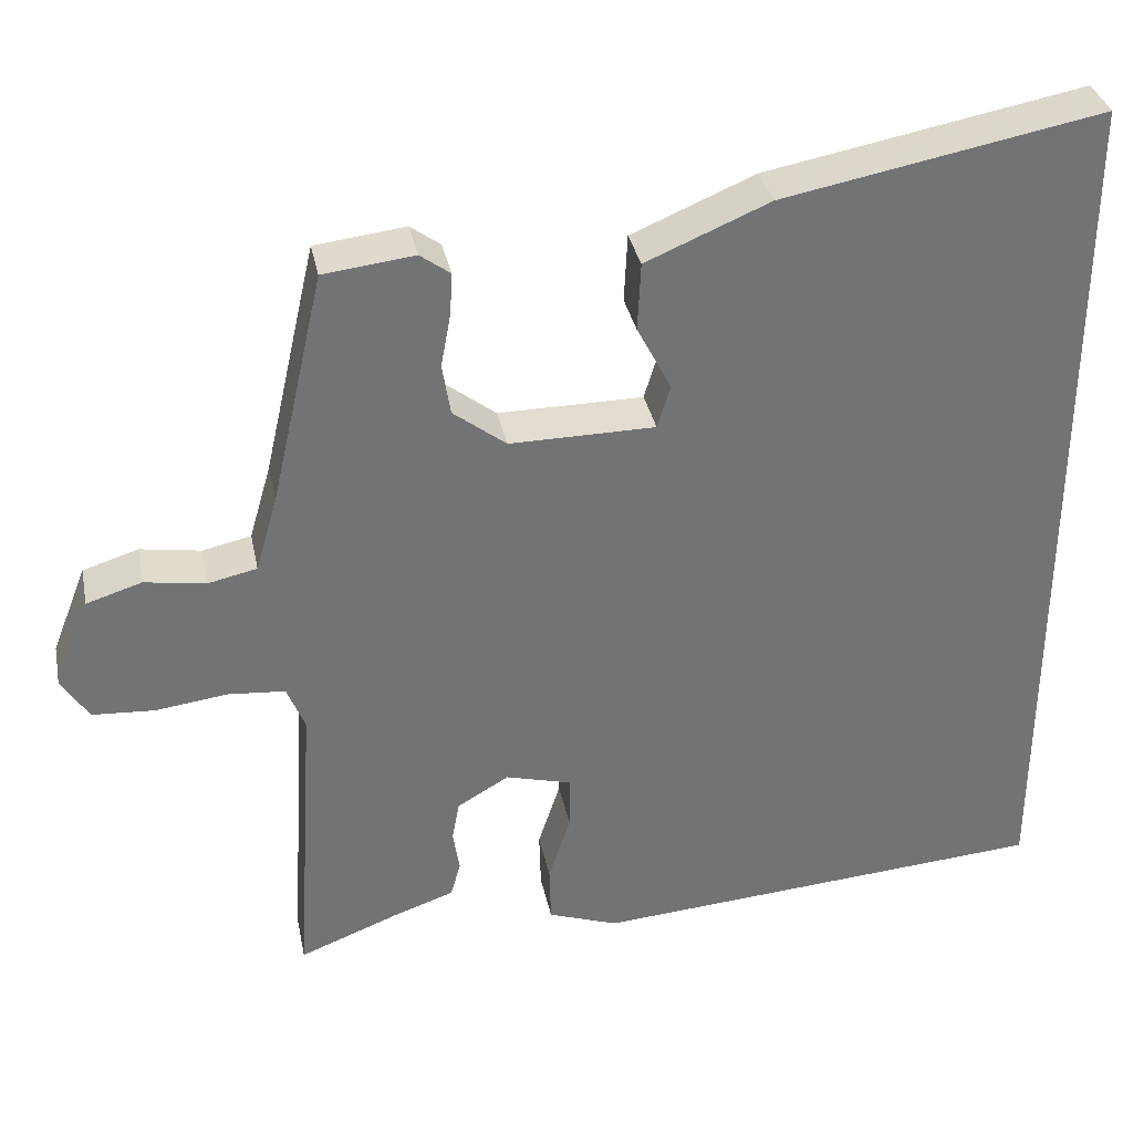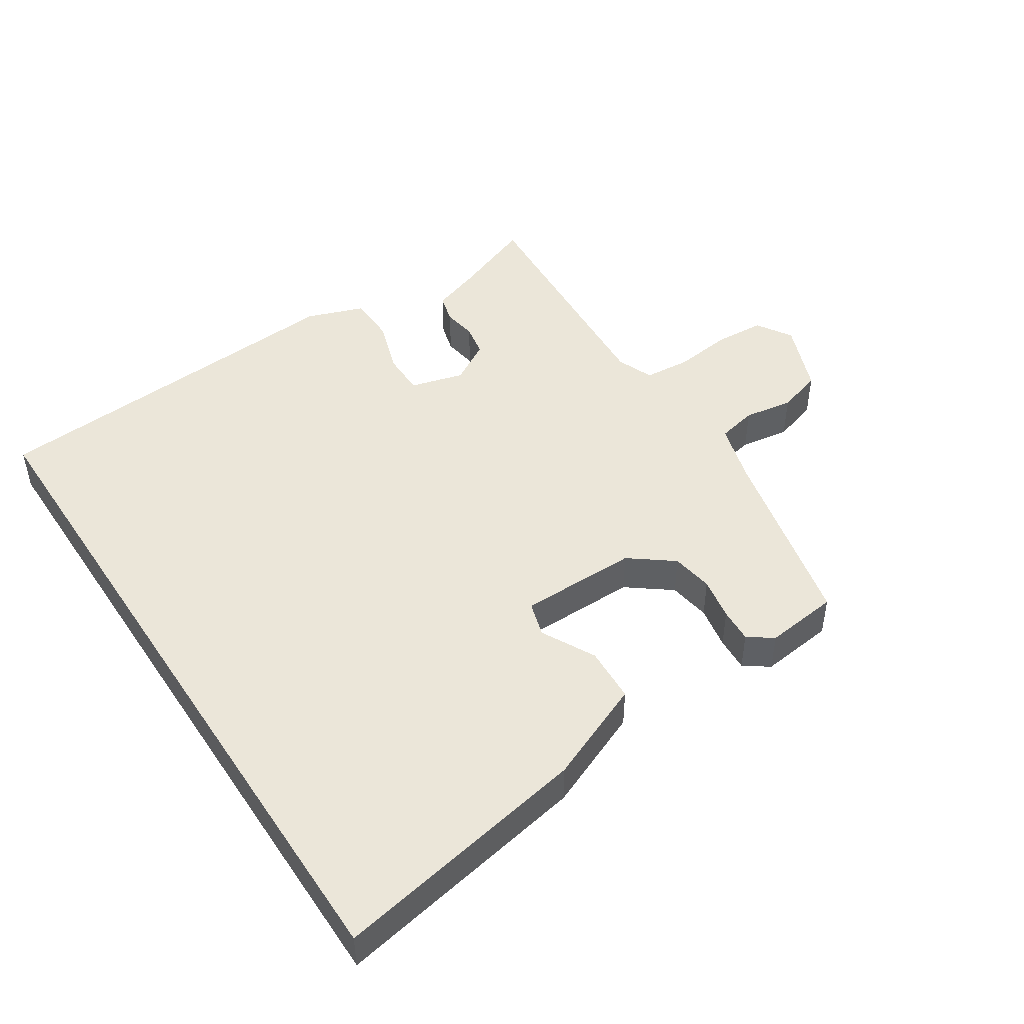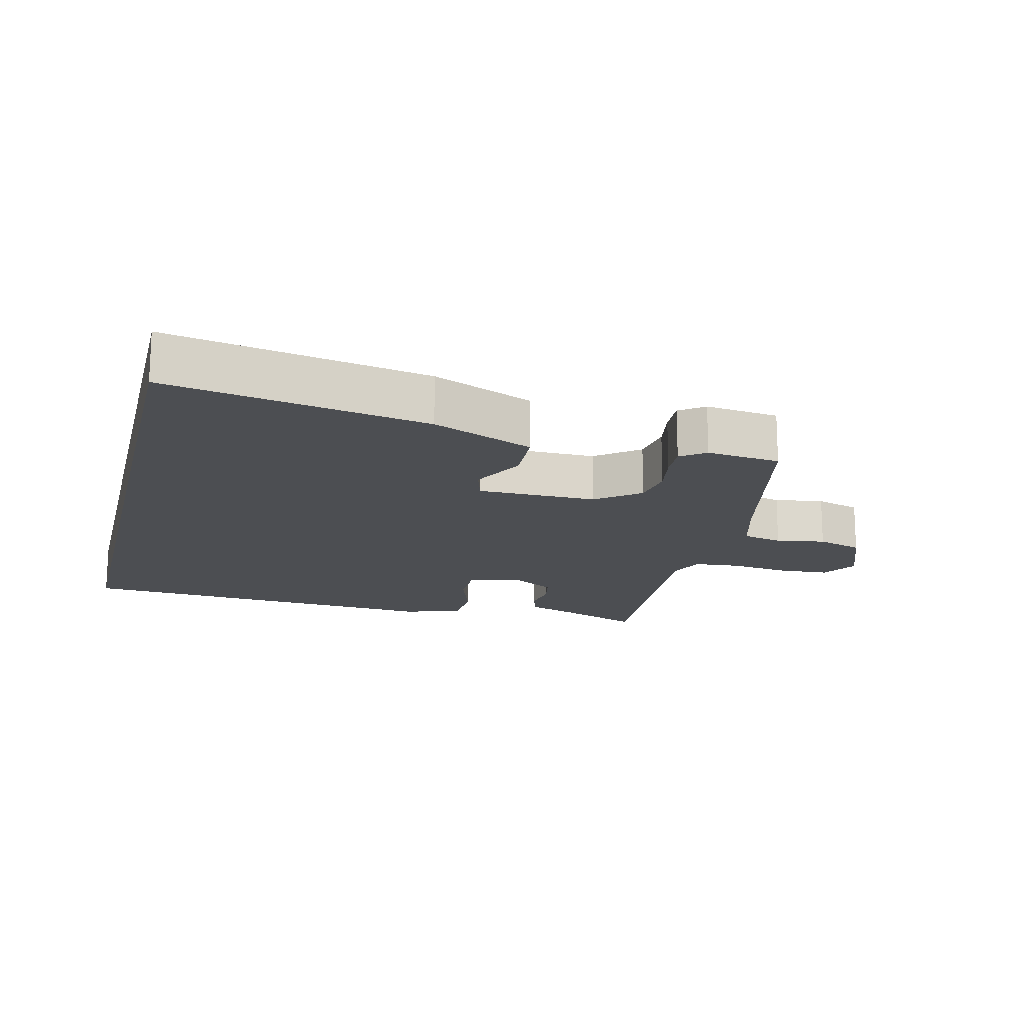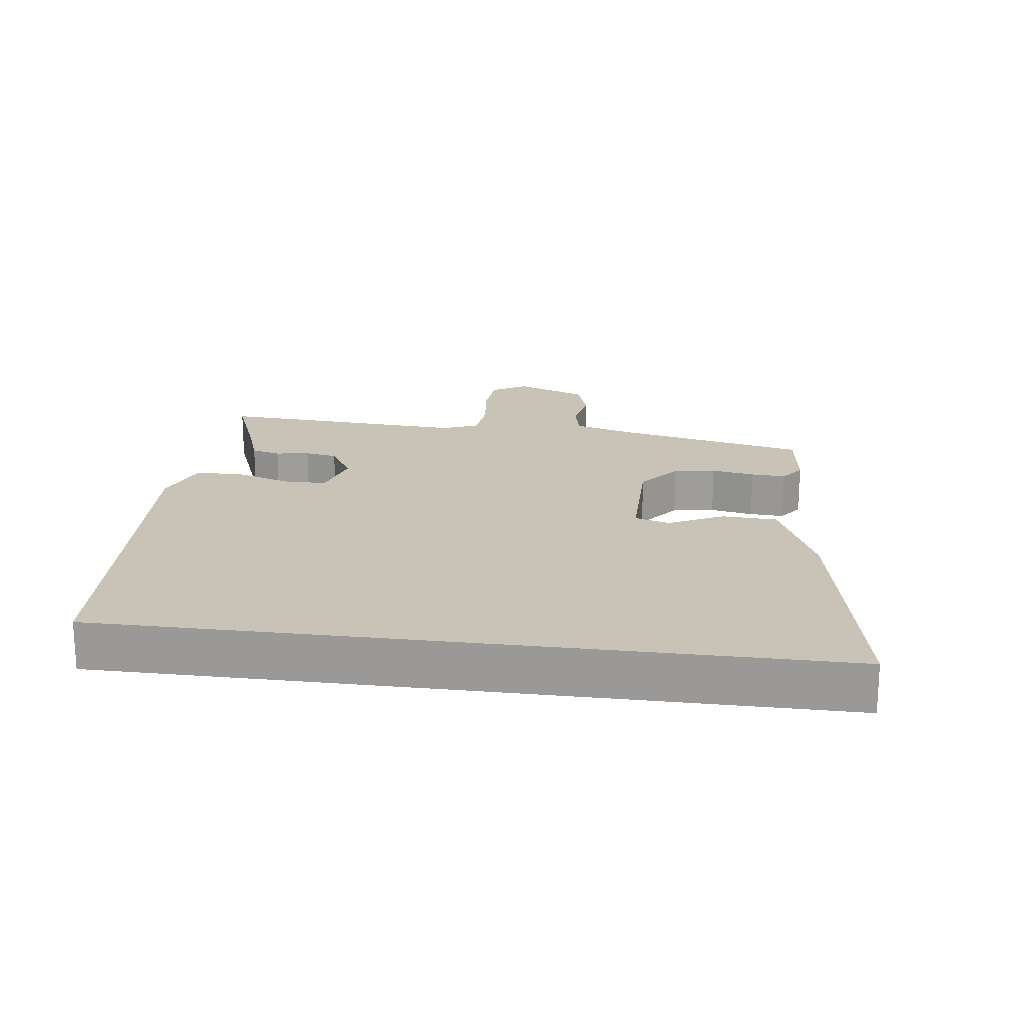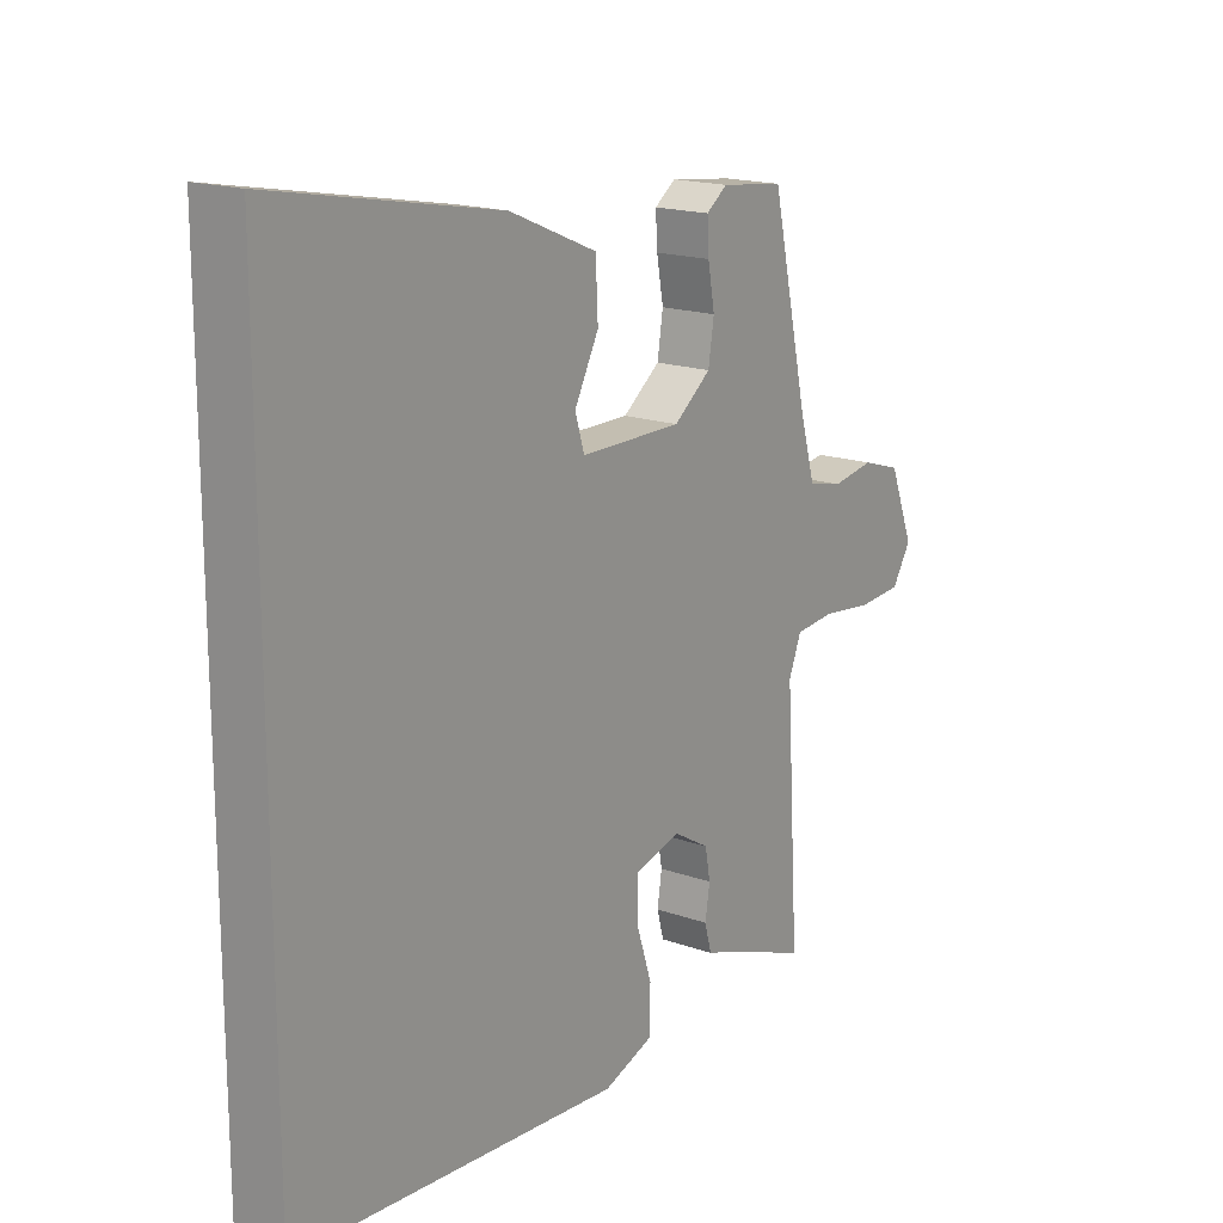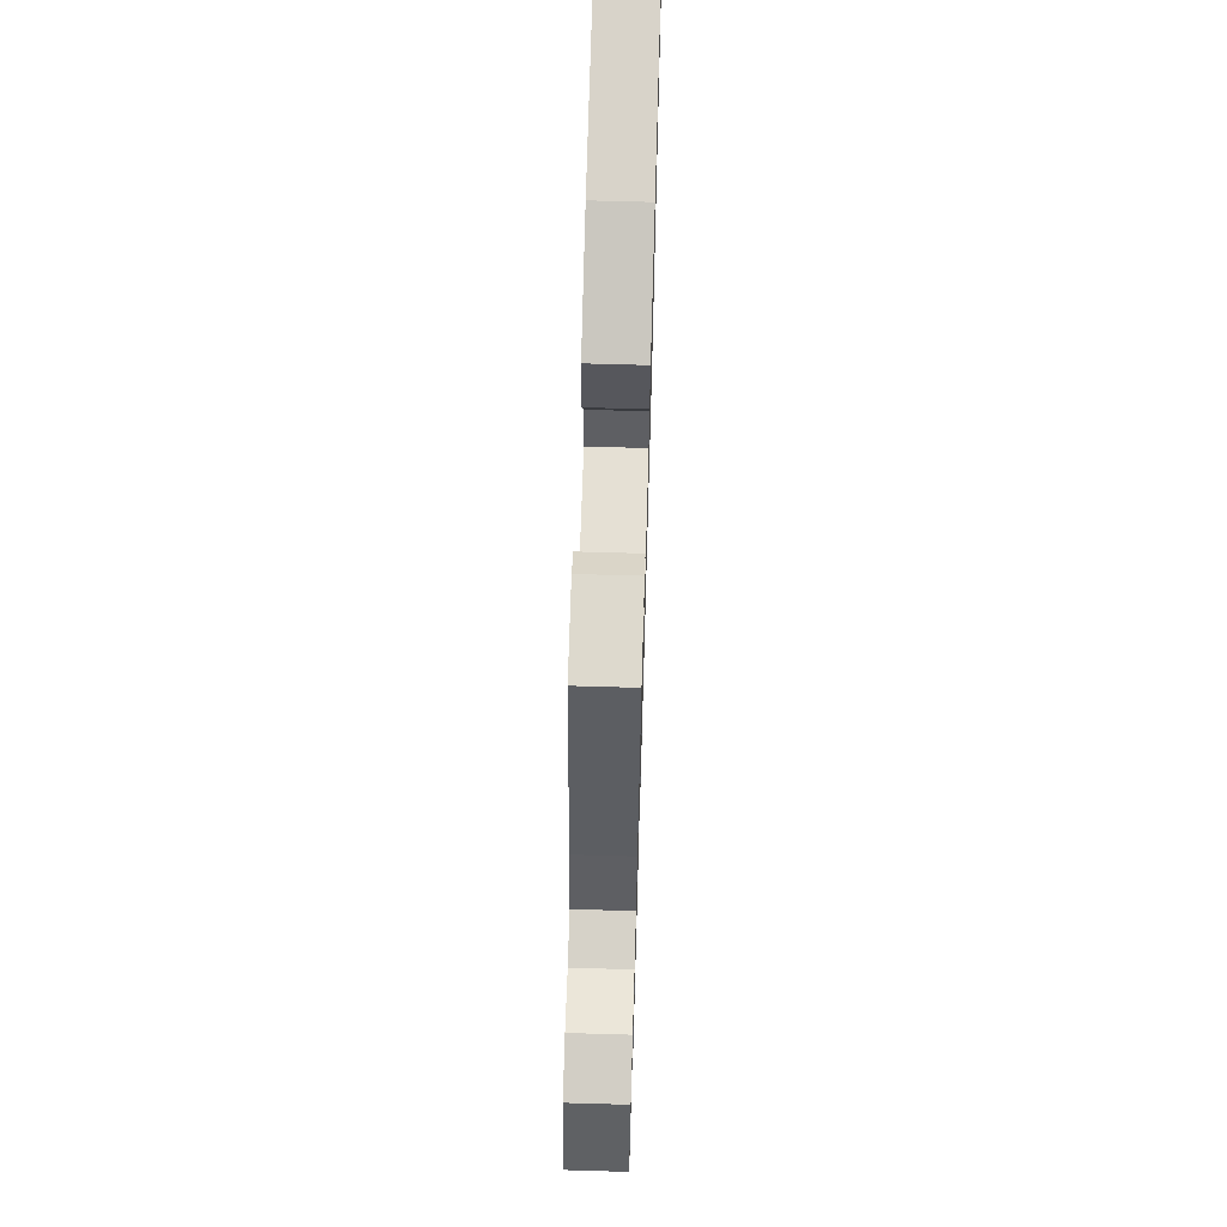
<metadata>
{"format":"obj","ext":"obj","renderer":"f3d","projection":"perspective","resolution":1024,"background":"white","views":[{"elev":34.6,"azim":168.5,"up":"+Z"},{"elev":47.1,"azim":-33.2,"up":"+Y"},{"elev":-16.8,"azim":-13.9,"up":"+Y"},{"elev":19.5,"azim":-82.5,"up":"+Y"},{"elev":17.4,"azim":-54.9,"up":"+Z"},{"elev":65.2,"azim":91.7,"up":"+Z"}]}
</metadata>
<code>
v -0.5 0.07 0.607
v -0.109 0.07 0.534
v 0.043 0.07 0.47
v 0.047 0.07 0.386
v 0.005 0.07 0.305
v 0.021 0.07 0.252
v 0.199 0.07 0.251
v 0.264 0.07 0.301
v 0.274 0.07 0.364
v 0.262 0.07 0.429
v 0.259 0.07 0.481
v 0.296 0.07 0.508
v 0.407 0.07 0.495
v 0.472 0.07 0.209
v 0.499 0.07 0.116
v 0.559 0.07 0.103
v 0.633 0.07 0.115
v 0.701 0.07 0.094
v 0.744 0.07 -0.015
v 0.711 0.07 -0.068
v 0.635 0.07 -0.073
v 0.547 0.07 -0.062
v 0.477 0.07 -0.068
v 0.455 0.07 -0.123
v 0.479 0.07 -0.5
v 0.355 0.07 -0.452
v 0.282 0.07 -0.427
v 0.27 0.07 -0.383
v 0.278 0.07 -0.332
v 0.269 0.07 -0.283
v 0.206 0.07 -0.246
v 0.125 0.07 -0.268
v 0.125 0.07 -0.334
v 0.152 0.07 -0.417
v 0.15 0.07 -0.489
v 0.064 0.07 -0.52
v -0.5 0.07 -0.479
v -0.5 0 0.607
v -0.109 0 0.534
v 0.043 0 0.47
v 0.047 0 0.386
v 0.005 0 0.305
v 0.021 0 0.252
v 0.199 0 0.251
v 0.264 0 0.301
v 0.274 0 0.364
v 0.262 0 0.429
v 0.259 0 0.481
v 0.296 0 0.508
v 0.407 0 0.495
v 0.472 0 0.209
v 0.499 0 0.116
v 0.559 0 0.103
v 0.633 0 0.115
v 0.701 0 0.094
v 0.744 0 -0.015
v 0.711 0 -0.068
v 0.635 0 -0.073
v 0.547 0 -0.062
v 0.477 0 -0.068
v 0.455 0 -0.123
v 0.479 0 -0.5
v 0.355 0 -0.452
v 0.282 0 -0.427
v 0.27 0 -0.383
v 0.278 0 -0.332
v 0.269 0 -0.283
v 0.206 0 -0.246
v 0.125 0 -0.268
v 0.125 0 -0.334
v 0.152 0 -0.417
v 0.15 0 -0.489
v 0.064 0 -0.52
v -0.5 0 -0.479
f 33 34 35 36
f 32 33 36 37
f 26 27 28 29
f 24 25 26 29
f 23 24 29 30
f 19 20 21 22
f 19 22 23
f 16 17 18 19
f 15 16 19 23
f 14 15 23 30
f 9 10 11 12
f 9 12 13 14
f 2 3 4 5
f 2 5 6
f 32 37 1 2
f 31 32 2 6
f 30 31 6 7
f 8 9 14 30
f 7 8 30
f 73 72 71 70
f 74 73 70 69
f 66 65 64 63
f 66 63 62 61
f 67 66 61 60
f 59 58 57 56
f 60 59 56
f 56 55 54 53
f 60 56 53 52
f 67 60 52 51
f 49 48 47 46
f 51 50 49 46
f 42 41 40 39
f 43 42 39
f 39 38 74 69
f 43 39 69 68
f 44 43 68 67
f 67 51 46 45
f 67 45 44
f 1 38 39 2
f 2 39 40 3
f 3 40 41 4
f 4 41 42 5
f 5 42 43 6
f 6 43 44 7
f 7 44 45 8
f 8 45 46 9
f 9 46 47 10
f 10 47 48 11
f 11 48 49 12
f 12 49 50 13
f 13 50 51 14
f 14 51 52 15
f 15 52 53 16
f 16 53 54 17
f 17 54 55 18
f 18 55 56 19
f 19 56 57 20
f 20 57 58 21
f 21 58 59 22
f 22 59 60 23
f 23 60 61 24
f 24 61 62 25
f 25 62 63 26
f 26 63 64 27
f 27 64 65 28
f 28 65 66 29
f 29 66 67 30
f 30 67 68 31
f 31 68 69 32
f 32 69 70 33
f 33 70 71 34
f 34 71 72 35
f 35 72 73 36
f 36 73 74 37
f 37 74 38 1

</code>
